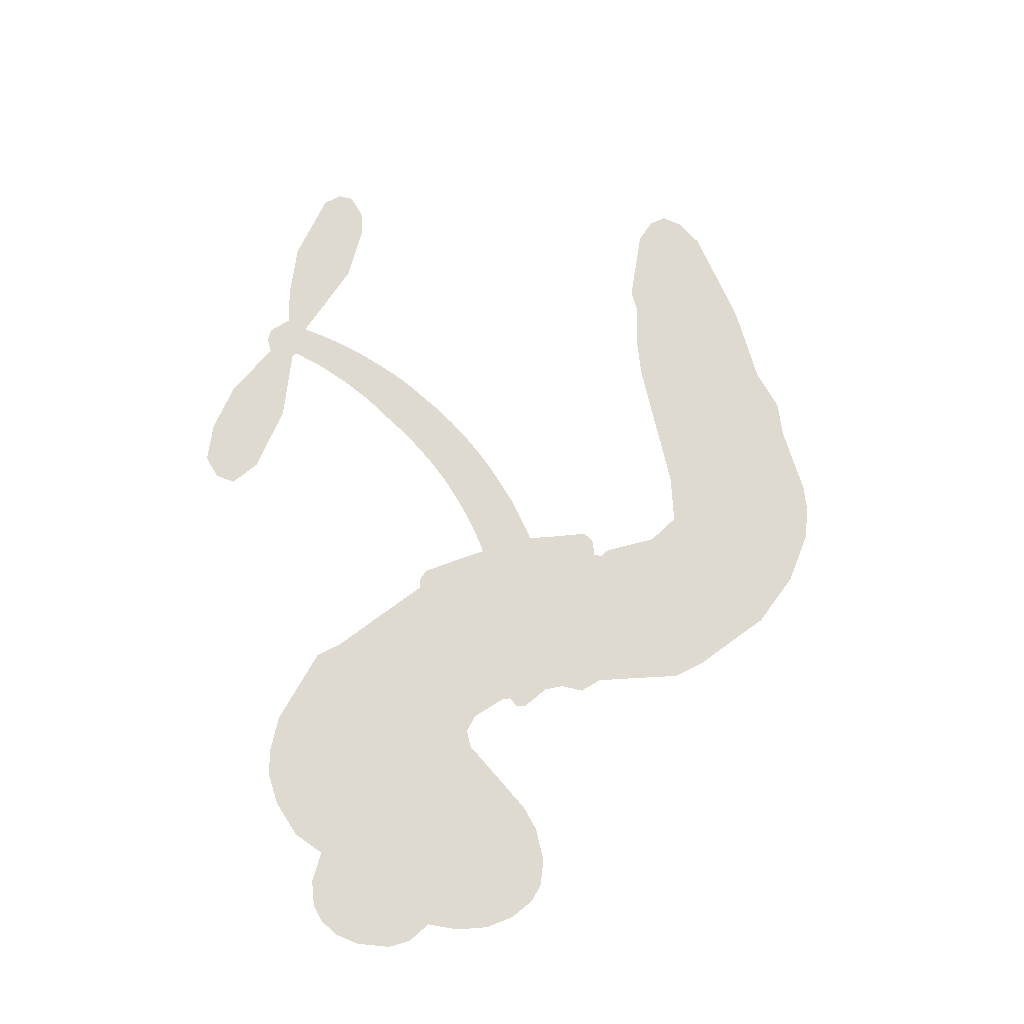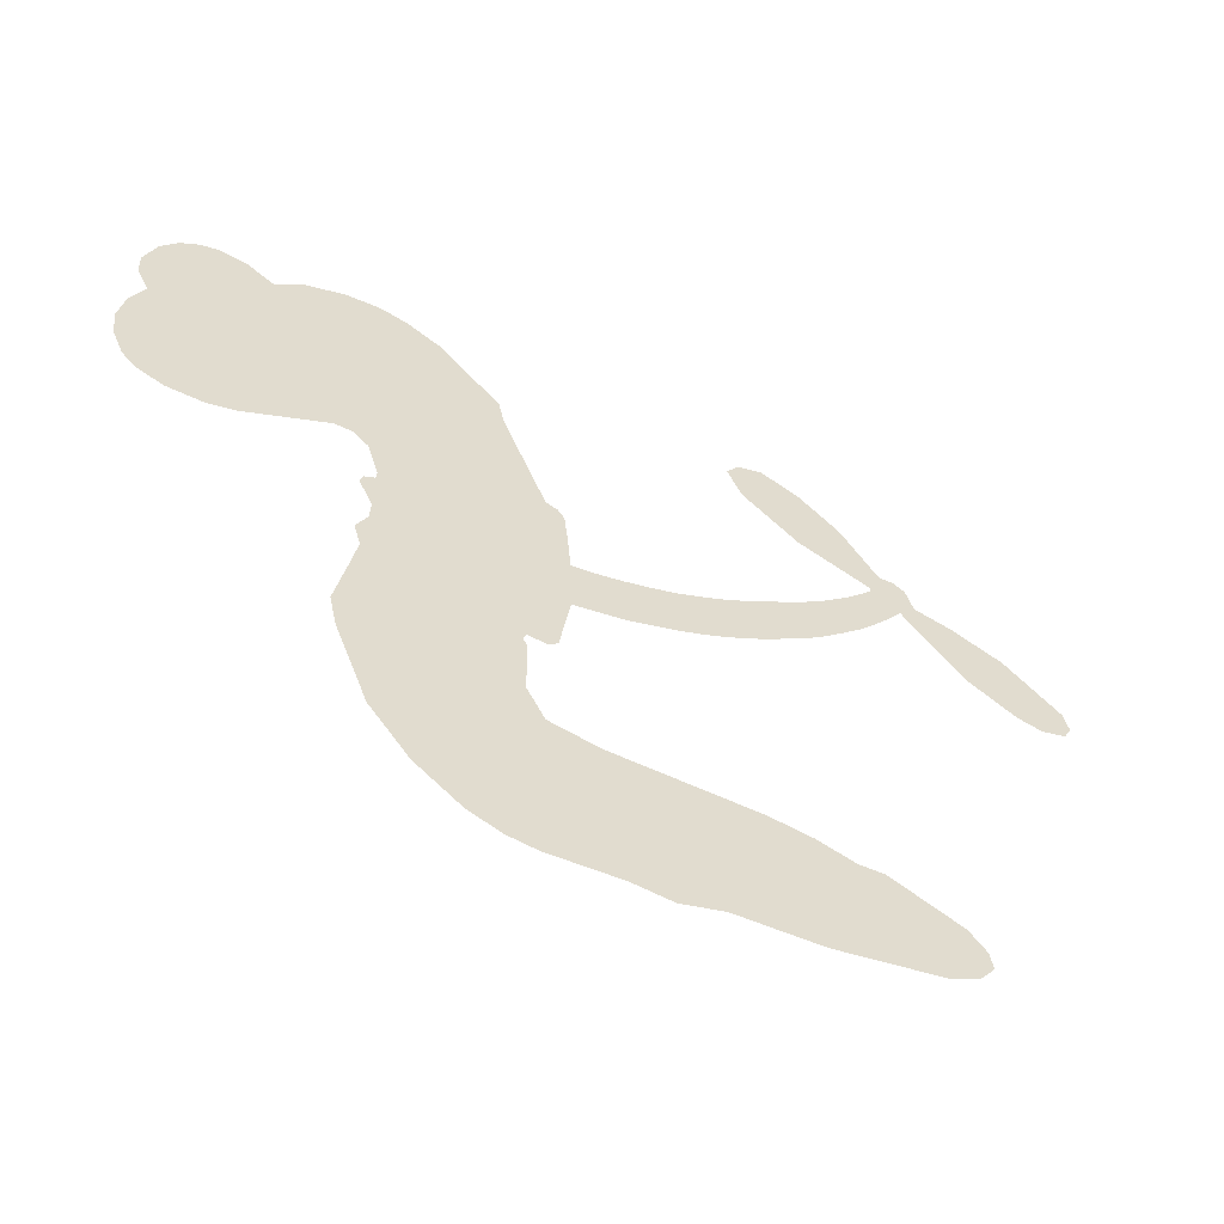
<metadata>
{"format":"obj","ext":"obj","renderer":"f3d","projection":"perspective","resolution":1024,"background":"white","views":[{"elev":70.9,"azim":-104.5,"up":"+Z"},{"elev":-55.8,"azim":-25.8,"up":"+Y"}]}
</metadata>
<code>
v -463.5 36.95 0
v -462.6 42.08 0
v -460.5 46.8 0
v -462.4 50.54 0
v -462.5 54.29 0
v -460.7 59.41 0
v -458.2 62.66 0
v -455.3 64.61 0
v -452.4 65.33 0
v -448.2 64.69 0
v -443.8 62.06 0
v -439.5 65.7 0
v -433.3 67.76 0
v -428 68.09 0
v -423.7 66.98 0
v -418.2 64.18 0
v -408.6 54.91 0
v -407.7 50.59 0
v -400.8 33.92 0
v -399 33.28 0
v -397.9 31.8 0
v -396.9 20.82 0
v -366.6 31.74 0
v -349.2 45.6 0
v -349.2 46.55 0
v -360.6 50.97 0
v -369.6 57.99 0
v -371.8 62.89 0
v -369.9 65.63 0
v -366 66.79 0
v -359.9 64.29 0
v -353.3 58.98 0
v -347.3 50.51 0
v -344.9 50.52 0
v -343.1 49.49 0
v -341.9 45.75 0
v -335.9 44.25 0
v -327.8 40.89 0
v -318.7 33.31 0
v -318 30.21 0
v -319.2 28.02 0
v -323.1 26.91 0
v -327.1 27.87 0
v -335 32.39 0
v -344.5 43.07 0
v -396.6 11.7 0
v -398.3 1.789 0
v -399.8 0.6545 0
v -402.8 0.9948 0
v -403.2 -0.1805 0
v -402.5 -1.325 0
v -402.5 -10.26 0
v -399.7 -15.27 0
v -392 -16.8 0
v -369.5 -17.42 0
v -362.7 -18.39 0
v -356.9 -20.21 0
v -353 -20.12 0
v -341.9 -24.98 0
v -339.2 -28.05 0
v -338.8 -30.76 0
v -341 -33.55 0
v -345.4 -35.76 0
v -362.4 -38.53 0
v -375.8 -38.84 0
v -382.4 -40.68 0
v -388.6 -40.01 0
v -399.8 -40.48 0
v -404.2 -39.87 0
v -409.3 -37.93 0
v -416.4 -32.73 0
v -422.5 -25.24 0
v -427.5 -12.53 0
v -428.7 -7.314 0
v -426 6.408 0
v -427 10.07 0
v -425.3 13.27 0
v -425.2 16.39 0
v -427.3 20.73 0
v -426.7 22.22 0
v -425.2 22.98 0
v -425 24.33 0
v -426.8 29.97 0
v -429.1 31.94 0
v -431.9 32.05 0
v -444.9 25.56 0
v -449.2 24.45 0
v -454.8 24.55 0
v -458.9 26.18 0
v -461.1 28.3 0
v -463 32.36 0
v -367.2 22.2 0
v -347.5 46 0
v -422.7 23.37 0
v -405 1.141 0
v -402.5 -5.788 0
v -425.1 20.83 0
v -400.9 30.72 0
v -397.5 6.748 0
v -354.7 31.54 0
v -347.8 48.29 0
v -349.3 37.02 0
v -346.8 40 0
v -426.2 18.56 0
v -403.7 3.659 0
v -354.9 48.77 0
v -345 47.38 0
v -351.2 49.68 0
v -342.6 -29.97 0
v -321.8 30.9 0
v -422.2 27.96 0
v -404.8 -2.03 0
v -423.4 18.57 0
v -456.2 31.29 0
v -452.6 59.87 0
v -430.3 37 0
v -397.3 26.31 0
v -400.7 3.525 0
v -357.4 37.89 0
v -353.1 41.56 0
v -408.8 4.733 0
v -406.6 32.53 0
v -420.8 14.62 0
v -424.5 35 0
v -401.9 7.987 0
v -347.7 42.93 0
v -410.5 -0.8164 0
v -350 40.55 0
v -352.5 38.15 0
v -422 9.467 0
v -354.8 -27.18 0
v -339.8 37.69 0
v -367.5 61.92 0
v -350.3 54.76 0
v -323.2 37.1 0
v -455.8 52.6 0
v -351.9 34.17 0
v -354.9 -23.39 0
v -340.5 41.83 0
v -361.5 -25.42 0
v -347.4 -22.56 0
v -350.9 -25.19 0
v -427.8 60.02 0
v -400.9 -32.19 0
v -459.1 35.19 0
v -448.9 31.85 0
v -456.6 58.86 0
v -414.3 24.69 0
v -409.3 -7.983 0
v -365.1 54.48 0
v -354 52.81 0
v -458.7 50.1 0
v -453.7 45.19 0
v -455 48.83 0
v -447.9 49.31 0
v -451.7 51.52 0
v -353.9 -37.15 0
v -346.6 -27.27 0
v -426.7 64.07 0
v -415.8 51.02 0
v -401.5 -36.5 0
v -447.9 28.1 0
v -438.4 28.81 0
v -452.4 28.93 0
v -418.7 25.22 0
v -405.5 -7.998 0
v -407.5 -13.99 0
v -451.3 47.89 0
v -447.7 42.22 0
v -446.5 55.91 0
v -452.8 55.61 0
v -431.6 63.16 0
v -422.4 60.79 0
v -411.7 51.95 0
v -394.2 -40.23 0
v -406 -33.69 0
v -418.9 20.34 0
v -415.6 32.73 0
v -448.4 52.85 0
v -442.9 51.69 0
v -413.4 59.54 0
v -423.2 31.53 0
v -398 -34.78 0
v -394.5 -28.63 0
v -418.2 29.42 0
v -414.6 55.28 0
v -404.2 42.25 0
v -420.1 33.59 0
v -418.2 58.53 0
v -419.8 42.02 0
v -412.1 44.16 0
v -421.1 37.85 0
v -410.8 48 0
v -415.5 38.35 0
v -426.1 41.76 0
v -405.9 46.42 0
v -424.6 38.54 0
v -408.2 43.06 0
v -411.2 39.73 0
v -407 38.88 0
v -409.9 35.49 0
v -402.5 38.09 0
v -411.1 30.72 0
v -405.2 35.82 0
v -427.7 34.94 0
v -408.2 1.527 0
v -411.7 2.594 0
v -414.1 8.838 0
v -417.1 -1.23 0
v -363.8 63.48 0
v -364 58.92 0
v -360.5 55.74 0
v -452.9 36.64 0
v -452.7 32.78 0
v -405.6 22.54 0
v -457.9 42.79 0
v -437.3 36.54 0
v -403.5 -14.09 0
v -405.7 -21.08 0
v -402.6 -18.23 0
v -406.2 -17.44 0
v -412.9 -17.98 0
v -409.4 -19.77 0
v -399.8 -24.41 0
v -414.4 -25.13 0
v -402.2 -21.77 0
v -405 -26.78 0
v -397.5 -19.9 0
v -412.7 -21.75 0
v -425 -18.87 0
v -409.6 -25.46 0
v -447.8 60.21 0
v -449.8 57.28 0
v -435.6 64.29 0
v -439 60.84 0
v -434.6 59.9 0
v -438 55 0
v -421 65.58 0
v -423.6 63.83 0
v -406.1 -37.07 0
v -411.2 -33.06 0
v -443.3 45.91 0
v -415.8 61.86 0
v -424 52.63 0
v -417.9 11.21 0
v -418.2 6.392 0
v -412.1 16.34 0
v -416.5 15.4 0
v -413.6 12.71 0
v -408.9 10.08 0
v -420.7 -8.292 0
v -357.7 53.28 0
v -356.8 57.11 0
v -356.6 61.64 0
v -360.3 60.36 0
v -455.7 34.65 0
v -456.6 38.78 0
v -452.9 40.96 0
v -400.9 23.12 0
v -407.2 27.44 0
v -457.2 46.14 0
v -433.7 35.37 0
v -434 40.46 0
v -435.2 30.43 0
v -443.4 31.3 0
v -438.3 32.74 0
v -441.9 35.78 0
v -440.4 41.13 0
v -404.2 -30.42 0
v -400.9 -28.23 0
v -408.3 -29.54 0
v -412.6 -29 0
v -395.2 -23.98 0
v -380.7 -17.11 0
v -393.6 -20.39 0
v -390.8 -23.8 0
v -386.3 -16.96 0
v -390 -28.29 0
v -392 -32.13 0
v -382.8 -24.81 0
v -389.6 -20 0
v -395.6 -32.12 0
v -390.1 -35.99 0
v -386.9 -25.48 0
v -385.3 -21.21 0
v -385.1 -36.4 0
v -381.3 -21.09 0
v -383.9 -30.59 0
v -375.4 -25.64 0
v -387.9 -31.83 0
v -375.1 -17.27 0
v -379 -24.19 0
v -380.2 -28.33 0
v -375.8 -21.43 0
v -379.2 -34.1 0
v -370.3 -23.08 0
v -395.8 -16.04 0
v -442.4 57.72 0
v -444.7 48.89 0
v -446.7 46.12 0
v -441.2 48.69 0
v -439.3 51.7 0
v -439.2 45.08 0
v -432.8 50.94 0
v -437.5 48.43 0
v -434.7 44.9 0
v -430.4 43.28 0
v -429.1 40.17 0
v -426.5 47.48 0
v -431.4 47.18 0
v -422 56.47 0
v -426.1 56.2 0
v -419.7 52.82 0
v -431.2 56.28 0
v -428.5 52.35 0
v -421.7 48.28 0
v -414.6 5.07 0
v -417.6 2.595 0
v -427.3 -0.4495 0
v -422.1 3.816 0
v -426.6 2.974 0
v -423.8 0.6565 0
v -424.1 -4.417 0
v -410.9 7.386 0
v -405.9 7.446 0
v -404.5 12.04 0
v -424.9 -9.213 0
v -417.4 -20.24 0
v -460.4 39.02 0
v -401.1 26.92 0
v -411 26.79 0
v -414.4 28.69 0
v -410.3 22 0
v -404.4 29.67 0
v -441.7 27.18 0
v -437.3 39.87 0
v -444 42.24 0
v -445.8 38.1 0
v -449.7 38.74 0
v -381.4 -37.1 0
v -375.8 -30.54 0
v -441.3 54.58 0
v -434.7 56.35 0
v -423.6 44.82 0
v -419.9 -4.266 0
v -415.1 -7.333 0
v -428 -3.88 0
v -400.6 11.64 0
v -398.8 16.25 0
v -408.2 14.36 0
v -403.9 17.2 0
v -404.3 25.73 0
v -414.4 20.23 0
v -445.8 34.24 0
v -375 -34.68 0
v -369.1 -38.69 0
v -368.4 -31.29 0
v -372.4 -38.76 0
v -370.9 -34.89 0
v -366.5 -35.19 0
v -372.2 -31.38 0
v -370.4 -27.42 0
v -362.8 -30.95 0
v -366.2 -25.36 0
v -363.8 -22.2 0
v -360.1 -22 0
v -366.1 -17.91 0
v -381.2 15.47 0
v -381.2 24.39 0
v -401 19.34 0
v -407.9 18.55 0
v -362.7 -34.75 0
v -357.4 -32.81 0
v -358.1 -37.85 0
v -350.7 -30.33 0
v -367.3 -21.26 0
v -388.8 13.11 0
v -354.3 -30.82 0
v -349.6 -36.46 0
v -352.1 -33.73 0
v -348 -33.02 0
v -389 22.13 0
v -395.8 17.6 0
v -392.9 21.31 0
v -326.6 33.07 0
v -327.2 36.97 0
v -333.1 38.12 0
v -331.1 30.13 0
v -330.6 34.4 0
v -458.7 55.44 0
v -408.2 -4.136 0
v -412.2 -4.443 0
v -415.7 42.4 0
v -415.6 46.72 0
v -413.4 35.52 0
v -419.4 -28.97 0
v -418.5 -25.07 0
v -372.4 -19.9 0
v -421.7 -14.04 0
v -417 -15.44 0
v -412.5 -12.8 0
v -418.4 -11.59 0
v -409.5 -11.33 0
v -415.1 -10.67 0
v -365.7 -28.92 0
v -358.8 -28.73 0
v -357.9 -25.23 0
v -390.1 17.52 0
v -392.7 12.39 0
v -385.7 16.62 0
v -385 23.18 0
v -374 18.47 0
v -382.4 19.58 0
v -377.6 16.88 0
v -373.8 27.66 0
v -377.5 21.51 0
v -373.1 23.01 0
v -377.5 25.91 0
v -370.5 20.27 0
v -331.8 42.57 0
v -336.6 40.24 0
v -337.4 35.04 0
v -419.1 45.64 0
v -426.3 -15.7 0
v -420.9 -18.07 0
v -423.7 -22.05 0
v -420.3 -22.17 0
v -393 15.63 0
v -361.9 34.61 0
v -357.9 33.87 0
v -360.7 26.54 0
v -357.6 28.94 0
v -361.3 30.52 0
v -364.7 27.93 0
v -370.1 29.57 0
v -369.7 25.4 0
v -393.8 -35.41 0
v -397 -38.19 0
f 112 206 391
f 186 160 174
f 75 130 76
f 203 122 201
f 105 121 206
f 45 107 93
f 51 50 112
f 123 78 77
f 89 88 114
f 125 118 99
f 1 91 145
f 162 164 87
f 25 108 106
f 43 42 110
f 80 79 97
f 126 93 24
f 58 138 142
f 179 299 180
f 128 129 102
f 105 125 325
f 52 166 167
f 143 159 172
f 240 176 70
f 142 138 131
f 176 240 161
f 223 231 219
f 59 158 109
f 95 112 50
f 117 21 98
f 113 94 97
f 97 104 113
f 104 78 113
f 349 383 22
f 166 112 391
f 105 95 49
f 74 73 327
f 51 112 96
f 82 94 111
f 107 34 101
f 52 218 53
f 323 345 322
f 203 260 122
f 90 89 114
f 167 221 218
f 145 256 257
f 91 90 114
f 298 232 170
f 98 19 334
f 282 183 437
f 77 76 130
f 4 3 152
f 152 5 4
f 56 365 366
f 45 126 103
f 115 9 8
f 8 7 147
f 45 139 36
f 106 151 252
f 147 7 6
f 381 158 375
f 114 145 91
f 246 208 245
f 136 154 156
f 10 9 115
f 19 122 334
f 205 83 124
f 17 174 18
f 84 205 116
f 165 111 94
f 182 83 111
f 162 146 164
f 239 15 159
f 206 207 127
f 129 137 102
f 236 234 235
f 350 250 326
f 172 159 14
f 180 302 342
f 126 45 93
f 322 318 320
f 239 238 15
f 211 150 212
f 5 152 390
f 136 152 154
f 25 93 101
f 31 30 210
f 107 45 36
f 124 192 197
f 161 183 144
f 119 430 137
f 120 119 129
f 296 364 376
f 359 361 355
f 287 274 285
f 363 373 406
f 276 285 281
f 50 49 95
f 53 218 220
f 275 54 297
f 49 48 118
f 126 128 103
f 274 287 294
f 58 57 138
f 78 123 113
f 407 406 131
f 118 105 49
f 375 158 142
f 68 161 69
f 61 109 62
f 421 139 132
f 109 60 59
f 166 52 96
f 423 394 160
f 60 109 61
f 348 349 351
f 85 84 116
f 141 58 142
f 162 87 86
f 43 110 385
f 134 32 151
f 386 385 135
f 110 42 41
f 110 135 385
f 102 103 128
f 57 366 407
f 40 110 41
f 40 39 110
f 421 387 420
f 119 137 129
f 141 158 59
f 37 36 139
f 105 206 95
f 47 118 48
f 94 81 97
f 95 206 112
f 430 433 432
f 432 100 430
f 413 416 369
f 82 81 94
f 177 165 94
f 98 20 19
f 98 21 20
f 97 79 104
f 63 62 109
f 108 151 106
f 117 330 259
f 210 133 211
f 93 107 101
f 83 82 111
f 259 22 117
f 348 99 46
f 47 99 118
f 24 93 25
f 132 139 45
f 35 34 107
f 126 24 128
f 101 34 33
f 118 125 105
f 130 123 77
f 115 8 147
f 128 24 120
f 108 101 33
f 27 133 28
f 108 33 134
f 255 253 254
f 185 111 165
f 28 133 29
f 133 30 29
f 129 128 120
f 110 39 135
f 159 15 14
f 145 114 256
f 193 160 394
f 101 108 25
f 389 388 385
f 36 35 107
f 168 154 153
f 81 80 97
f 372 373 363
f 151 108 134
f 214 114 164
f 145 257 329
f 163 265 335
f 179 233 171
f 390 6 5
f 147 390 171
f 113 123 177
f 177 123 248
f 209 346 392
f 397 396 225
f 261 154 152
f 27 150 211
f 253 252 151
f 152 136 390
f 3 2 216
f 168 169 300
f 261 152 3
f 168 156 154
f 261 153 154
f 234 236 172
f 179 156 155
f 147 171 115
f 64 374 372
f 375 380 381
f 141 142 158
f 142 131 375
f 172 14 13
f 143 173 239
f 308 205 197
f 196 198 187
f 283 175 67
f 161 144 176
f 264 266 163
f 214 146 213
f 85 262 264
f 262 85 116
f 114 88 164
f 87 164 88
f 177 94 113
f 332 148 331
f 112 166 96
f 166 149 403
f 346 209 345
f 223 219 221
f 169 168 153
f 155 156 168
f 265 162 86
f 162 265 146
f 179 180 170
f 11 10 232
f 136 156 171
f 171 156 179
f 12 234 13
f 172 13 234
f 173 311 189
f 189 311 313
f 16 173 189
f 200 198 199
f 288 280 284
f 183 282 144
f 270 184 224
f 70 176 241
f 245 248 123
f 148 165 177
f 188 194 192
f 188 182 185
f 179 155 299
f 179 170 233
f 299 300 242
f 301 302 180
f 188 192 124
f 17 181 186
f 83 182 124
f 438 161 68
f 437 283 279
f 288 290 286
f 220 226 228
f 332 165 148
f 188 185 178
f 17 186 174
f 189 186 181
f 174 193 18
f 185 182 111
f 202 187 200
f 182 188 124
f 16 189 243
f 311 173 312
f 189 313 186
f 194 190 192
f 18 193 196
f 194 188 178
f 190 195 197
f 160 193 174
f 198 196 193
f 122 204 201
f 393 194 199
f 160 313 316
f 304 314 343
f 190 197 192
f 198 193 191
f 197 195 308
f 199 191 393
f 198 191 199
f 395 194 178
f 198 200 187
f 201 200 199
f 204 19 202
f 395 199 194
f 201 395 203
f 332 178 185
f 204 202 200
f 260 331 333
f 201 204 200
f 19 204 122
f 83 205 84
f 197 205 124
f 207 206 121
f 206 127 391
f 324 317 207
f 130 320 246
f 250 350 249
f 123 130 245
f 127 207 209
f 207 121 324
f 30 133 210
f 133 27 211
f 150 26 212
f 210 211 255
f 252 212 26
f 253 255 212
f 146 354 339
f 258 153 216
f 146 214 164
f 256 214 213
f 353 247 333
f 348 46 349
f 2 1 329
f 216 257 258
f 307 263 308
f 354 267 338
f 52 167 218
f 221 220 218
f 221 167 223
f 269 270 227
f 219 226 220
f 53 220 228
f 167 222 223
f 219 220 221
f 402 400 404
f 328 225 229
f 222 229 223
f 269 227 271
f 226 227 224
f 224 273 228
f 397 72 396
f 71 70 241
f 227 226 219
f 226 224 228
f 223 229 231
f 144 269 176
f 273 224 184
f 297 53 228
f 399 251 327
f 231 229 225
f 400 402 399
f 426 427 425
f 71 241 272
f 219 231 227
f 10 115 232
f 233 115 171
f 170 232 233
f 115 233 232
f 11 235 12
f 234 12 235
f 11 232 298
f 236 143 172
f 235 11 298
f 235 237 343
f 299 301 180
f 237 302 304
f 143 239 159
f 173 16 238
f 173 238 239
f 70 69 240
f 161 240 69
f 176 269 271
f 271 231 272
f 338 268 337
f 262 263 217
f 314 312 143
f 189 181 243
f 316 313 244
f 246 245 130
f 249 248 245
f 319 322 321
f 318 207 317
f 250 249 208
f 215 260 333
f 249 245 208
f 248 247 353
f 250 208 324
f 247 248 249
f 325 250 324
f 325 326 250
f 230 399 424
f 400 222 401
f 106 252 26
f 253 151 32
f 255 254 31
f 212 252 253
f 210 255 31
f 253 32 254
f 212 255 211
f 214 256 114
f 257 256 213
f 257 213 258
f 216 2 329
f 339 258 213
f 169 153 258
f 330 117 98
f 326 351 350
f 331 260 203
f 259 330 352
f 3 216 261
f 153 261 216
f 263 262 116
f 266 264 262
f 310 304 305
f 301 242 303
f 265 266 267
f 266 262 217
f 267 266 217
f 265 163 266
f 268 267 217
f 268 338 267
f 263 336 217
f 268 303 337
f 270 269 144
f 227 231 271
f 270 144 282
f 227 270 224
f 272 231 225
f 176 271 241
f 272 225 396
f 241 271 272
f 184 278 276
f 228 273 275
f 276 284 285
f 285 274 277
f 273 276 275
f 284 276 278
f 184 276 273
f 54 275 281
f 175 283 437
f 276 281 275
f 279 184 282
f 278 184 279
f 437 279 282
f 290 288 284
f 376 398 296
f 277 54 281
f 282 184 270
f 438 183 161
f 66 286 67
f 67 286 283
f 279 290 278
f 284 280 285
f 285 280 287
f 277 281 285
f 340 65 295
f 278 290 284
f 292 287 280
f 294 287 292
f 340 286 66
f 341 293 295
f 292 280 293
f 358 359 355
f 279 283 290
f 286 290 283
f 293 280 288
f 291 294 398
f 294 292 289
f 295 293 288
f 289 292 293
f 294 289 296
f 294 291 274
f 340 288 286
f 293 341 289
f 361 362 341
f 365 376 364
f 342 170 180
f 275 297 228
f 237 235 298
f 300 299 155
f 301 299 242
f 168 300 155
f 337 300 169
f 242 337 303
f 342 302 237
f 305 301 303
f 311 312 244
f 336 303 268
f 307 310 306
f 301 305 302
f 305 303 306
f 303 336 306
f 304 302 305
f 307 306 263
f 305 306 310
f 308 263 116
f 307 195 309
f 308 116 205
f 195 307 308
f 309 344 316
f 309 244 315
f 307 309 310
f 315 310 309
f 312 173 143
f 313 311 244
f 314 143 236
f 315 312 314
f 244 309 316
f 186 313 160
f 343 314 236
f 315 314 304
f 315 304 310
f 244 312 315
f 344 309 195
f 393 394 423
f 208 246 317
f 318 317 246
f 75 320 130
f 207 318 209
f 323 251 345
f 320 318 246
f 320 321 322
f 322 319 323
f 320 75 321
f 318 322 209
f 347 74 323
f 327 323 74
f 317 324 208
f 325 324 121
f 105 325 121
f 326 325 125
f 348 326 125
f 350 247 249
f 230 425 399
f 323 327 251
f 427 397 328
f 73 399 327
f 145 329 1
f 216 329 257
f 334 330 98
f 215 352 260
f 332 331 203
f 331 148 333
f 178 332 203
f 332 185 165
f 353 333 148
f 371 247 350
f 122 260 334
f 334 260 352
f 336 263 306
f 265 86 335
f 268 217 336
f 300 337 242
f 337 169 338
f 169 258 339
f 265 354 146
f 146 339 213
f 169 339 338
f 65 340 66
f 288 340 295
f 65 355 295
f 341 295 355
f 237 298 342
f 170 342 298
f 235 343 236
f 304 343 237
f 195 190 344
f 423 344 190
f 346 345 251
f 322 345 209
f 399 425 400
f 391 392 149
f 99 348 125
f 323 319 347
f 413 410 368
f 259 370 22
f 215 351 370
f 326 348 351
f 371 333 247
f 370 351 349
f 371 215 333
f 259 352 215
f 334 352 330
f 148 177 353
f 248 353 177
f 267 354 265
f 339 354 338
f 360 363 357
f 289 341 362
f 357 359 360
f 358 356 359
f 364 140 365
f 360 359 356
f 355 65 358
f 361 359 357
f 356 64 360
f 364 405 140
f 361 357 362
f 355 361 341
f 357 363 405
f 289 362 296
f 360 64 372
f 374 157 373
f 296 362 364
f 362 357 405
f 366 365 140
f 398 376 55
f 366 140 407
f 56 366 57
f 417 415 418
f 365 56 367
f 428 384 383
f 22 370 349
f 215 370 259
f 350 351 371
f 215 371 351
f 373 157 380
f 363 360 372
f 378 375 131
f 373 378 406
f 372 374 373
f 381 380 379
f 365 367 376
f 55 376 367
f 377 410 408
f 46 383 349
f 406 378 131
f 373 380 378
f 63 381 379
f 380 375 378
f 157 379 380
f 63 109 381
f 158 381 109
f 408 382 384
f 22 383 384
f 386 135 38
f 377 408 428
f 428 46 409
f 385 386 389
f 387 386 38
f 389 44 388
f 421 420 37
f 422 44 387
f 386 387 389
f 43 385 388
f 44 389 387
f 171 390 136
f 6 390 147
f 392 391 127
f 166 391 149
f 209 392 127
f 149 392 346
f 394 393 191
f 190 194 393
f 193 394 191
f 423 160 316
f 203 395 178
f 199 395 201
f 272 396 71
f 222 328 229
f 328 397 225
f 291 398 55
f 294 296 398
f 400 328 222
f 401 222 167
f 399 402 251
f 167 403 401
f 404 149 346
f 404 400 401
f 346 251 402
f 166 403 167
f 404 403 149
f 404 401 403
f 346 402 404
f 140 405 363
f 362 405 364
f 407 131 138
f 363 406 140
f 407 138 57
f 140 406 407
f 410 377 368
f 413 411 410
f 428 408 384
f 382 408 410
f 413 414 416
f 382 410 411
f 369 411 413
f 416 414 412
f 436 434 435
f 413 368 414
f 417 416 412
f 92 436 419
f 418 369 416
f 417 419 436
f 139 421 37
f 417 418 416
f 417 412 419
f 387 38 420
f 422 421 132
f 344 423 316
f 421 422 387
f 393 423 190
f 72 397 427
f 399 73 424
f 400 425 328
f 425 427 328
f 425 230 426
f 72 427 426
f 46 428 383
f 377 428 409
f 119 429 430
f 137 430 100
f 432 433 431
f 429 23 433
f 434 431 433
f 433 430 429
f 434 433 23
f 415 417 436
f 92 431 434
f 434 436 92
f 434 23 435
f 415 436 435
f 437 183 438
f 68 175 438
f 437 438 175

</code>
